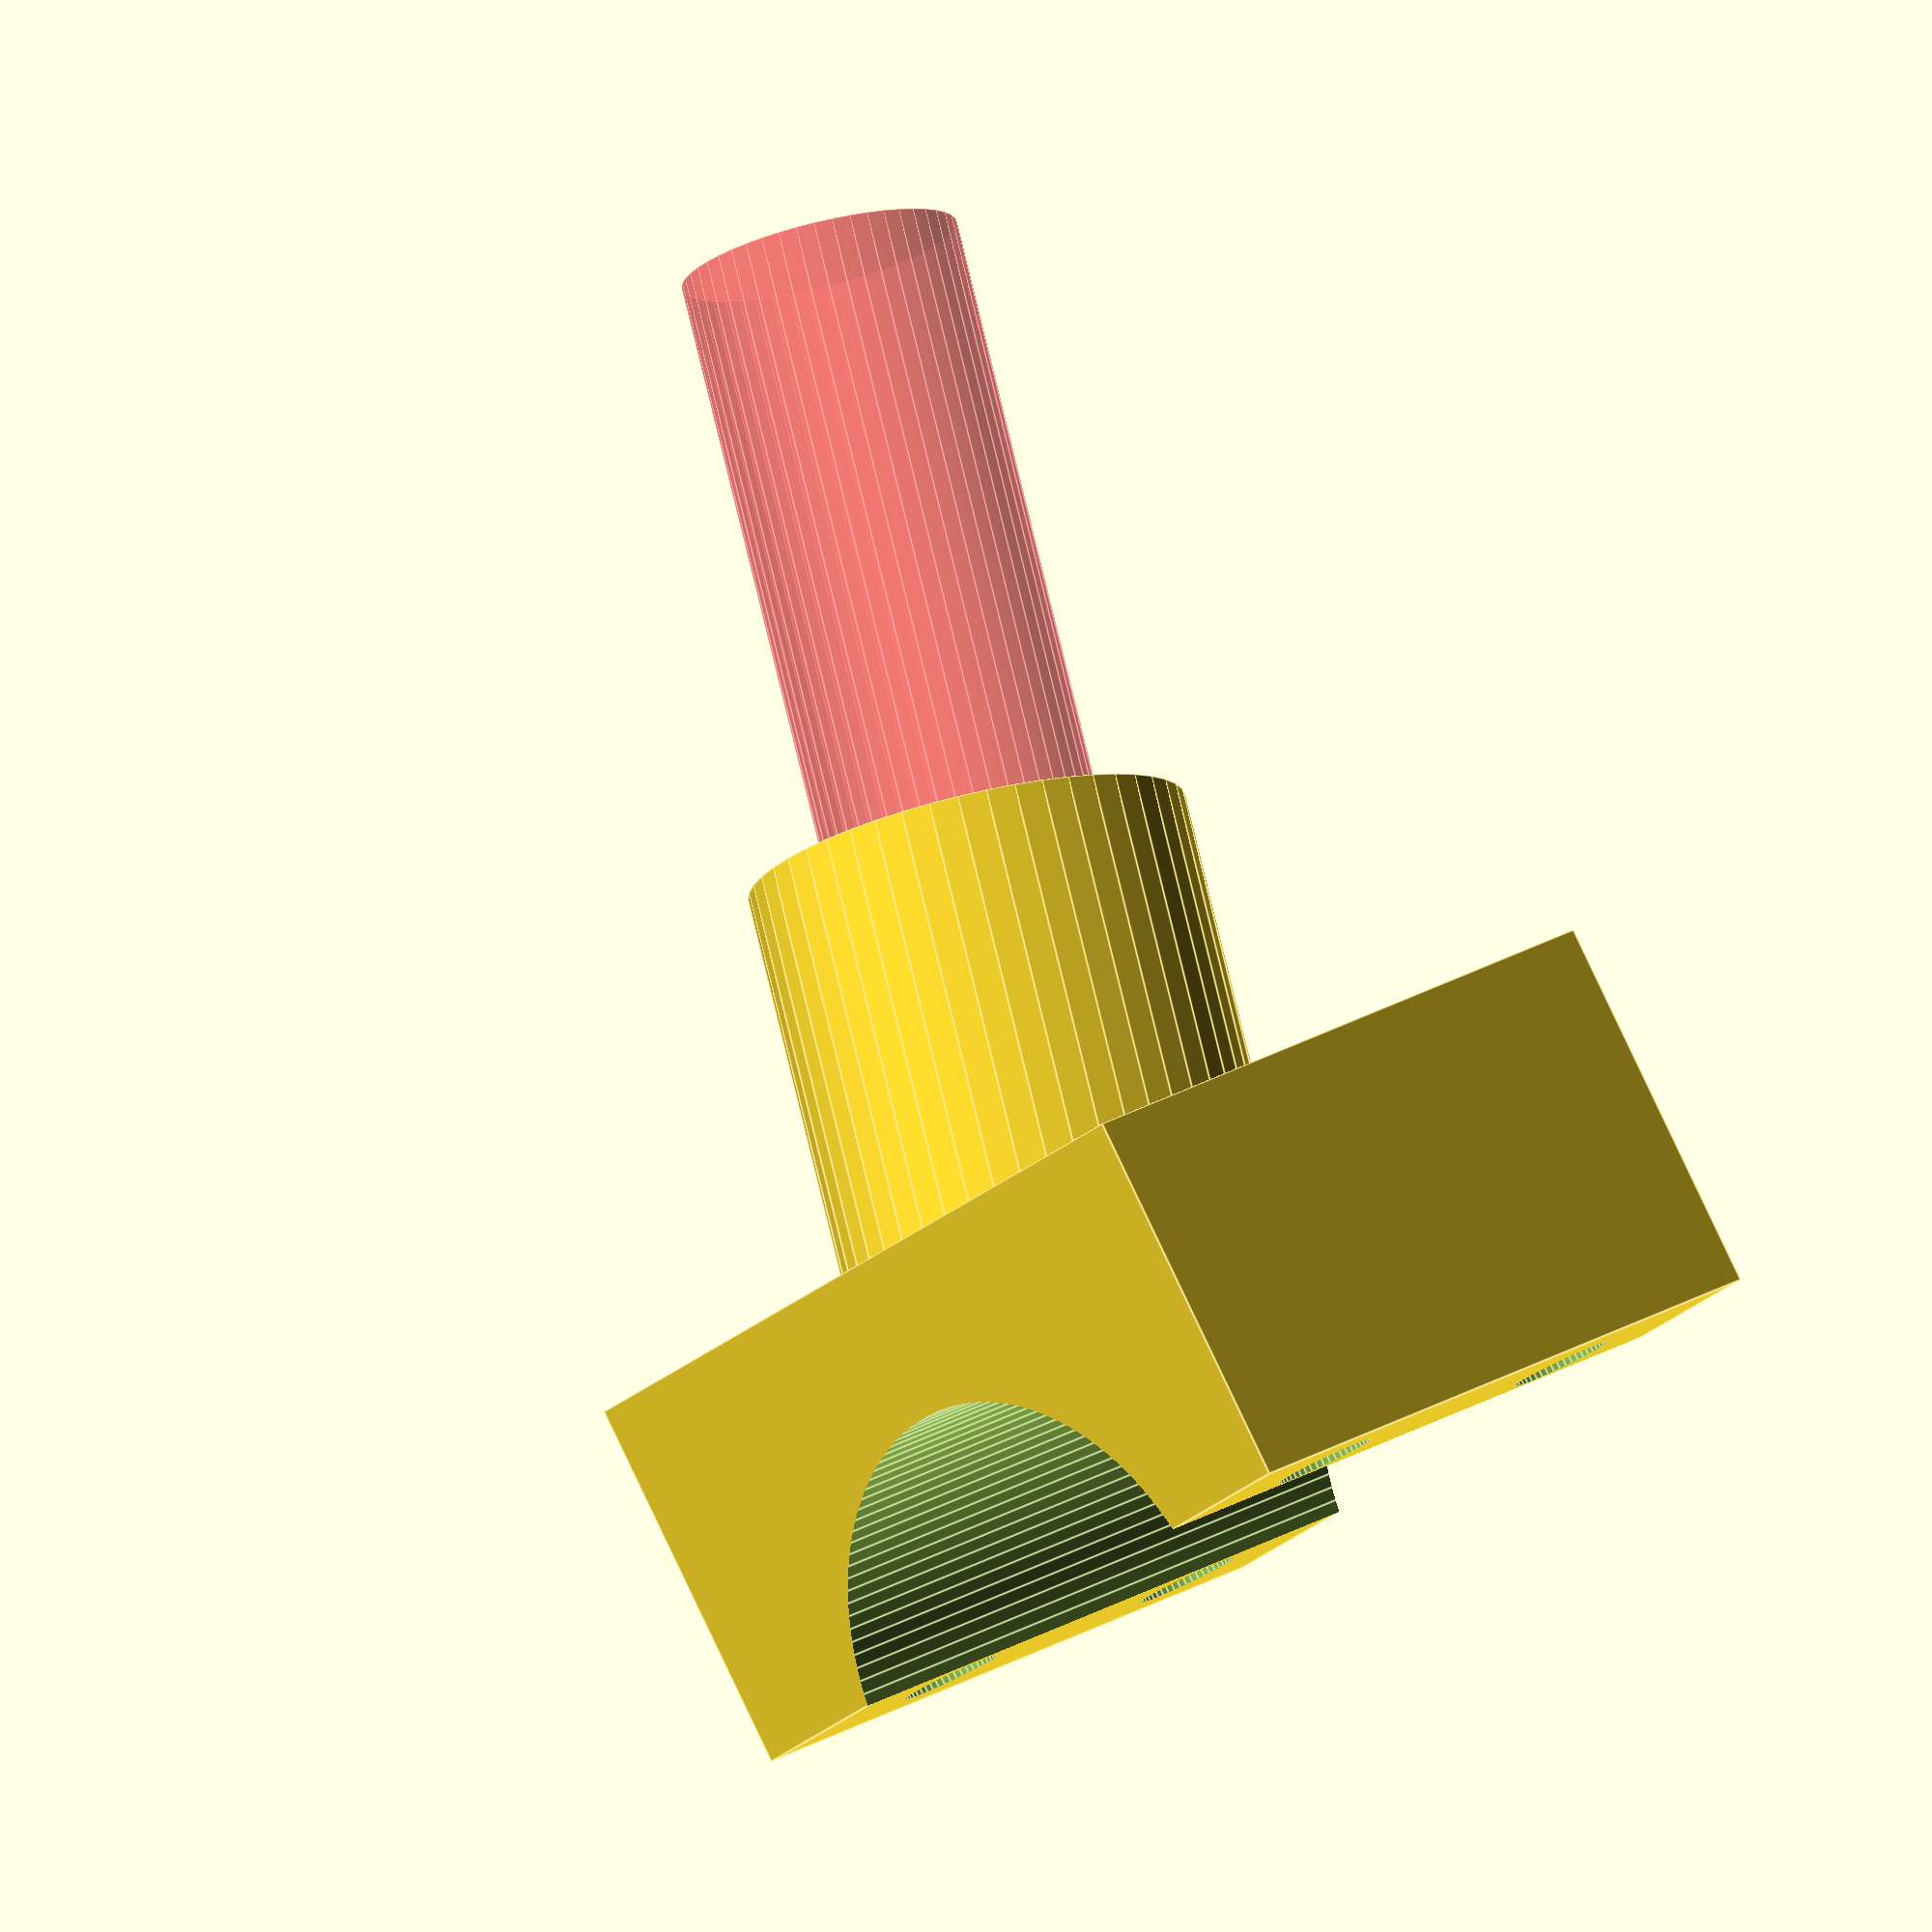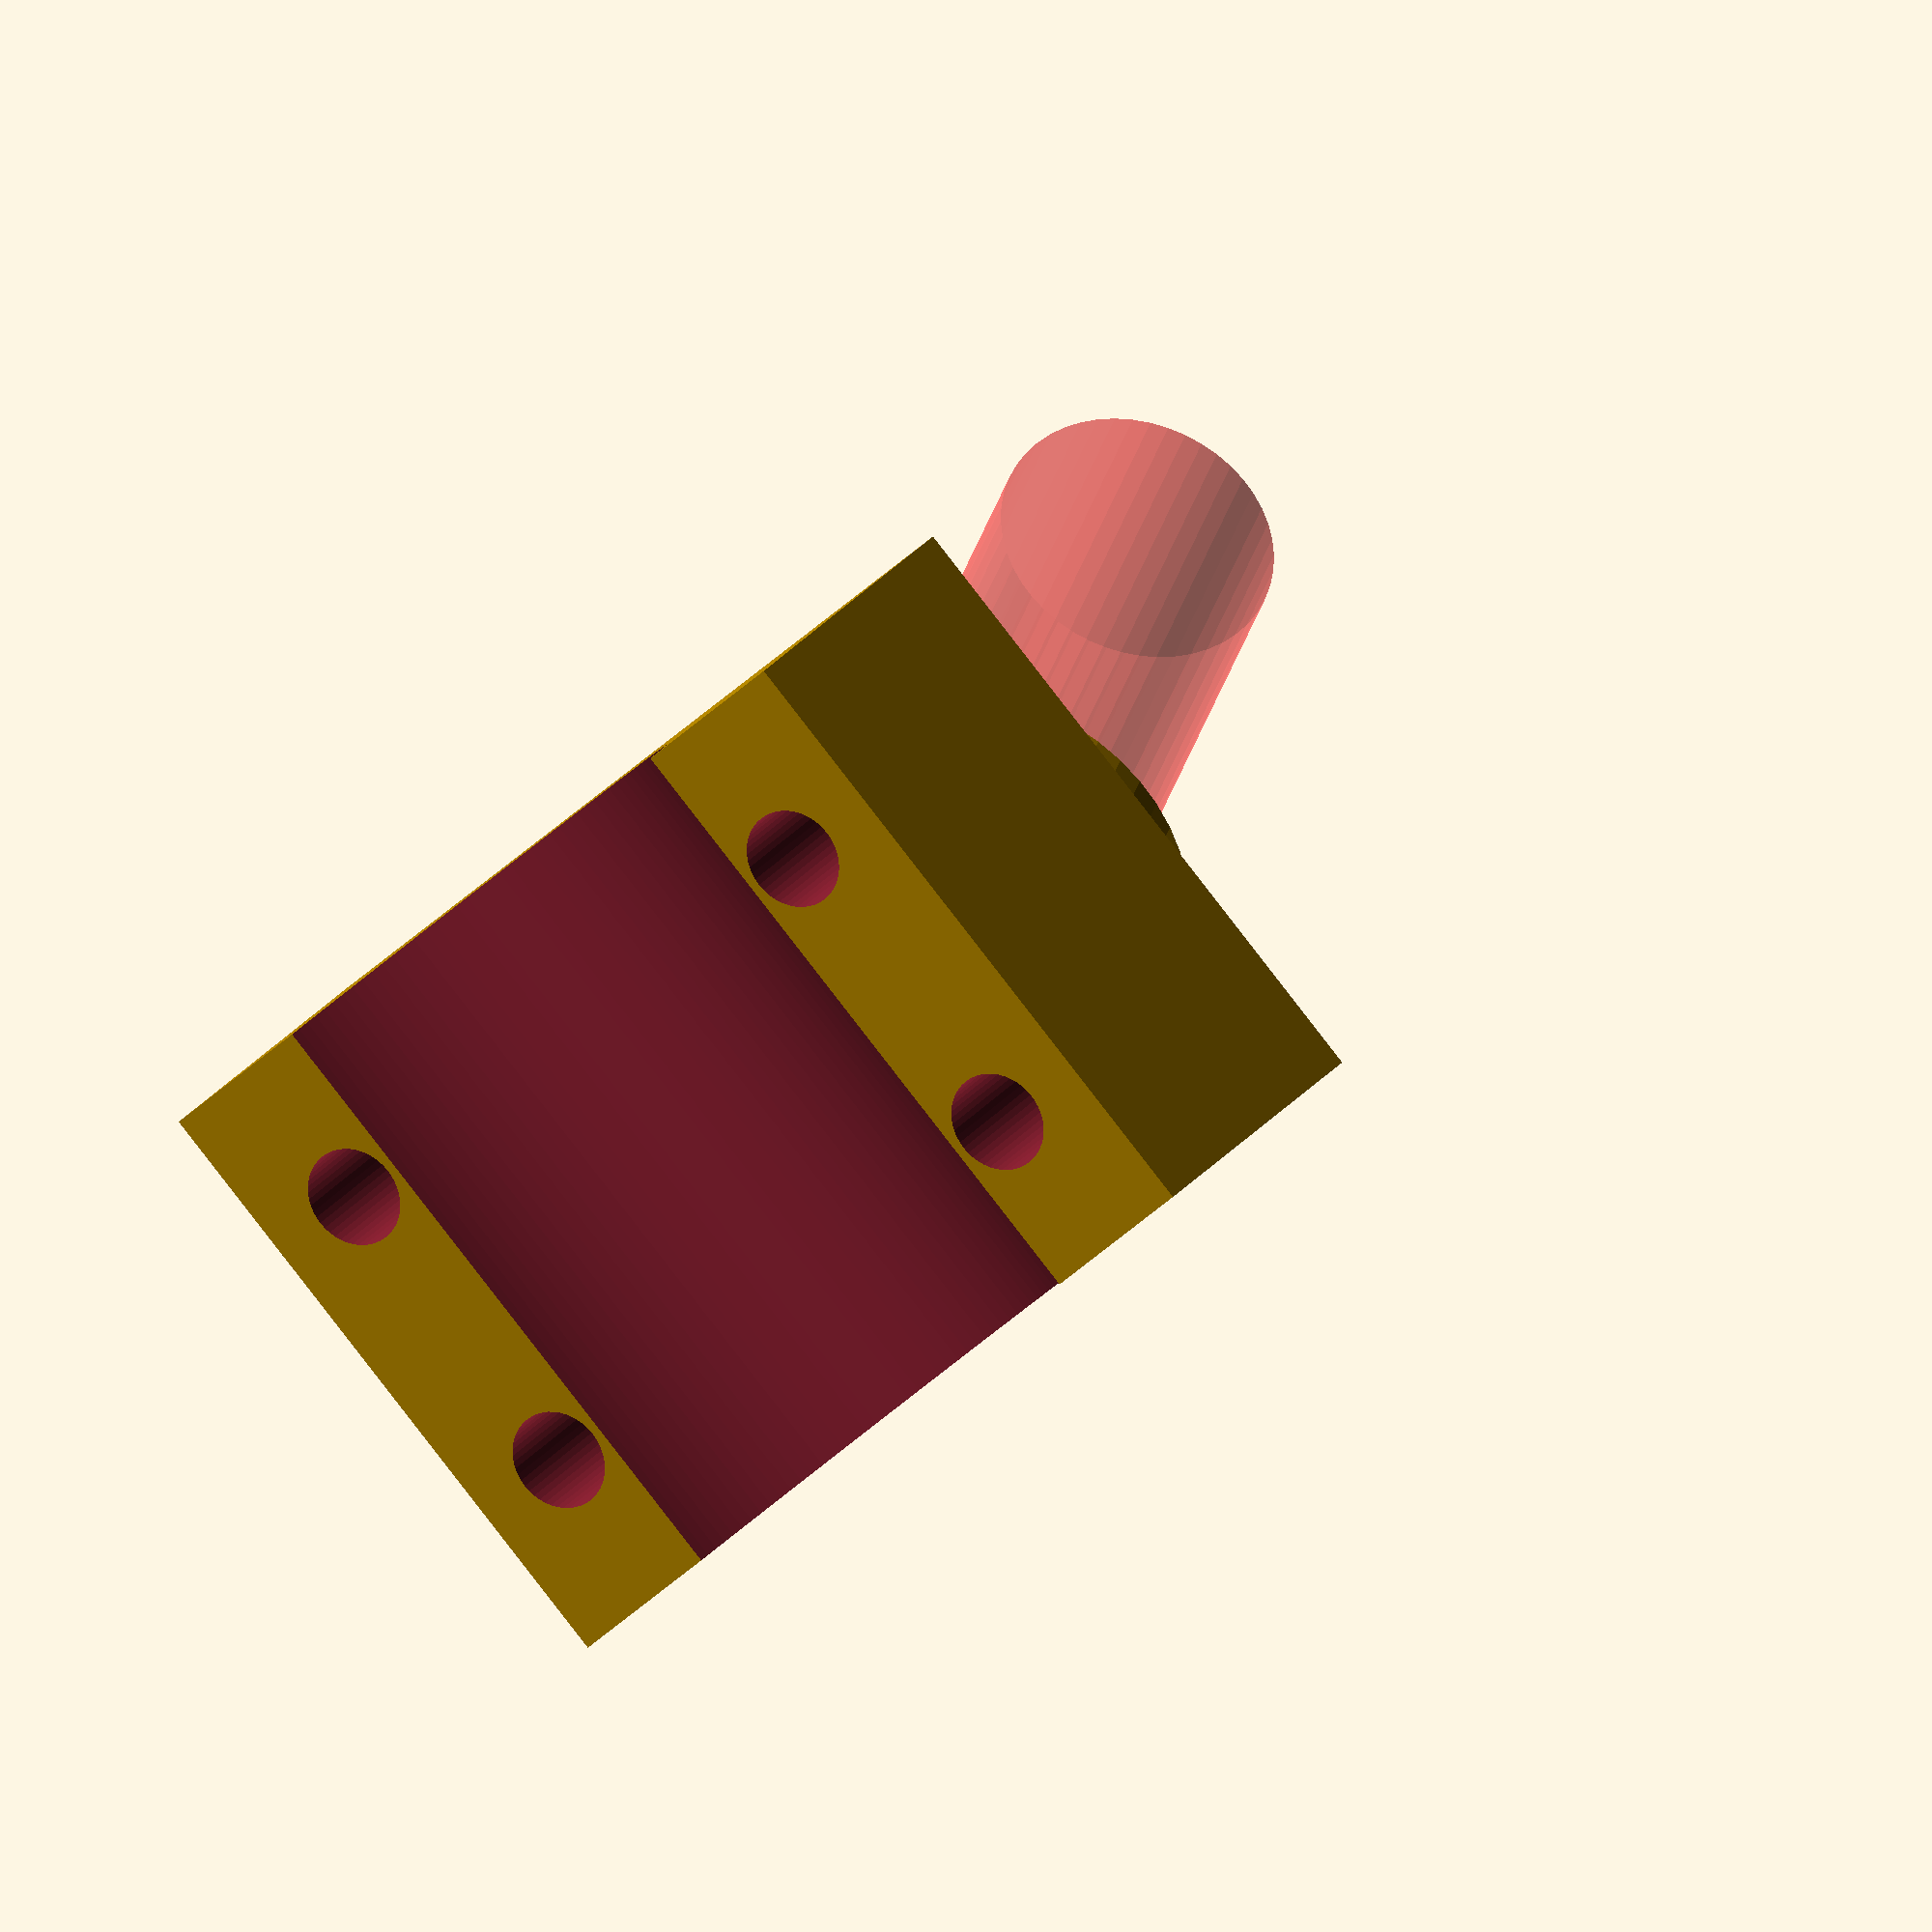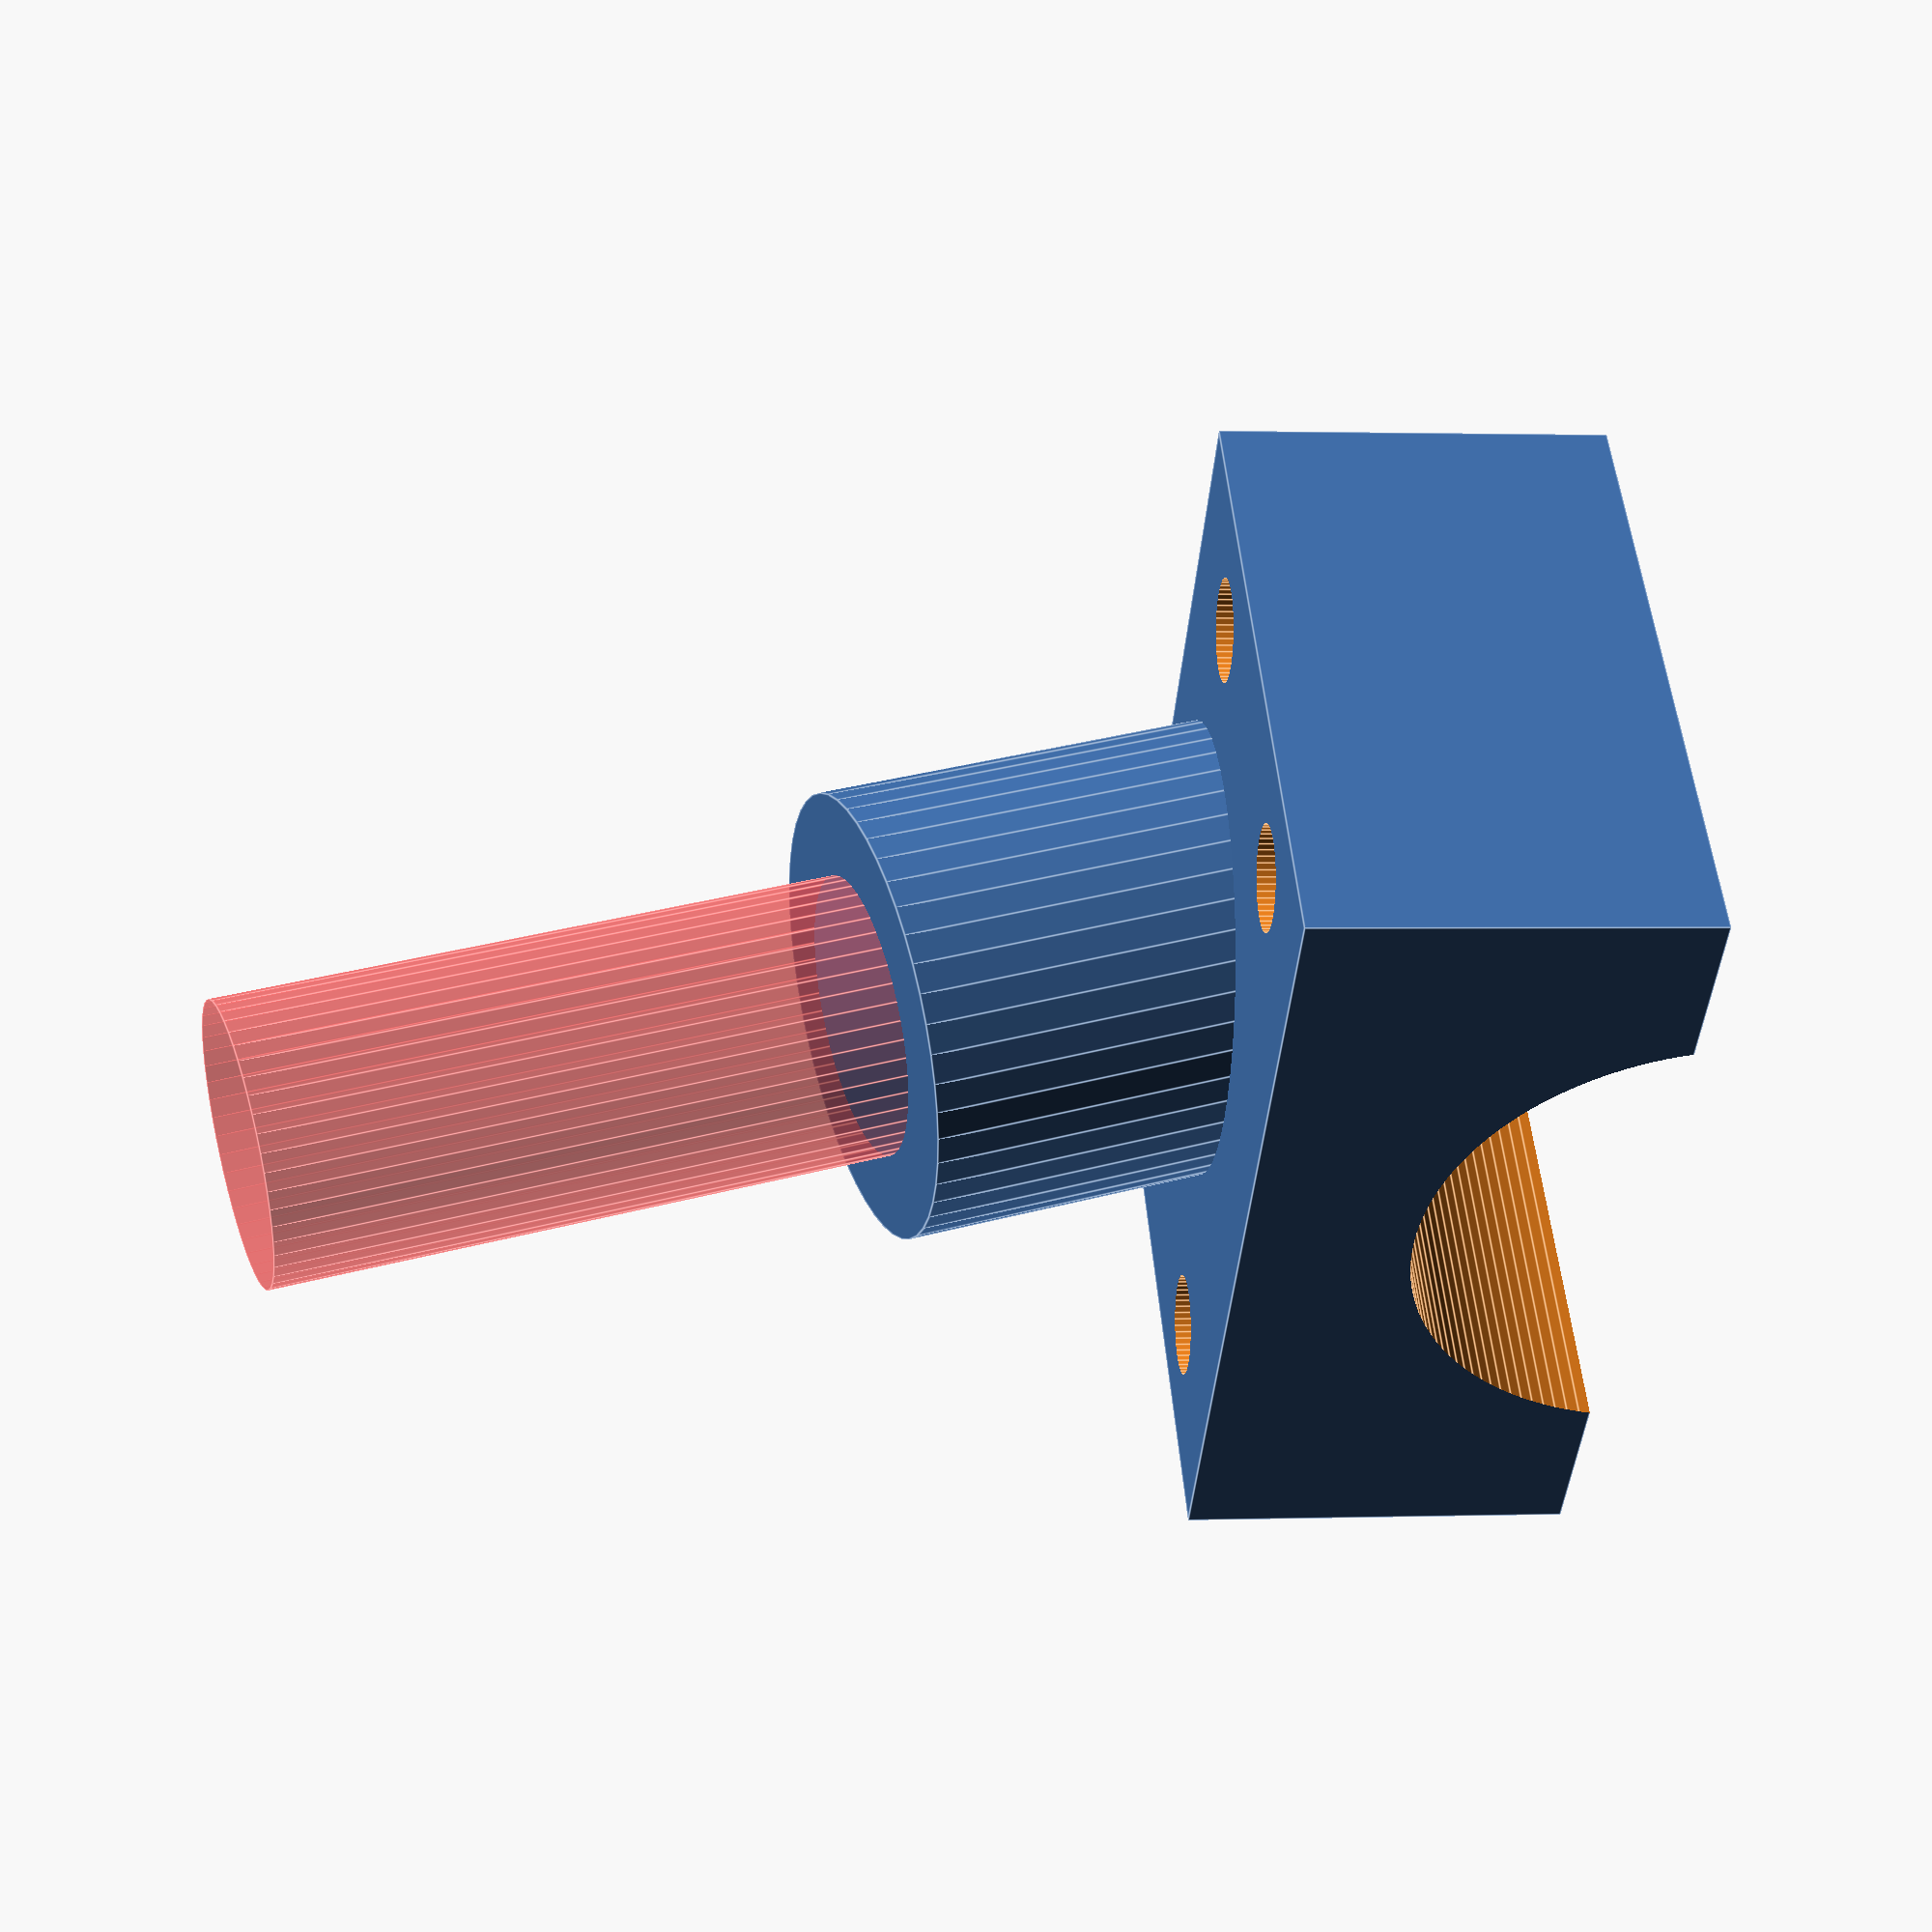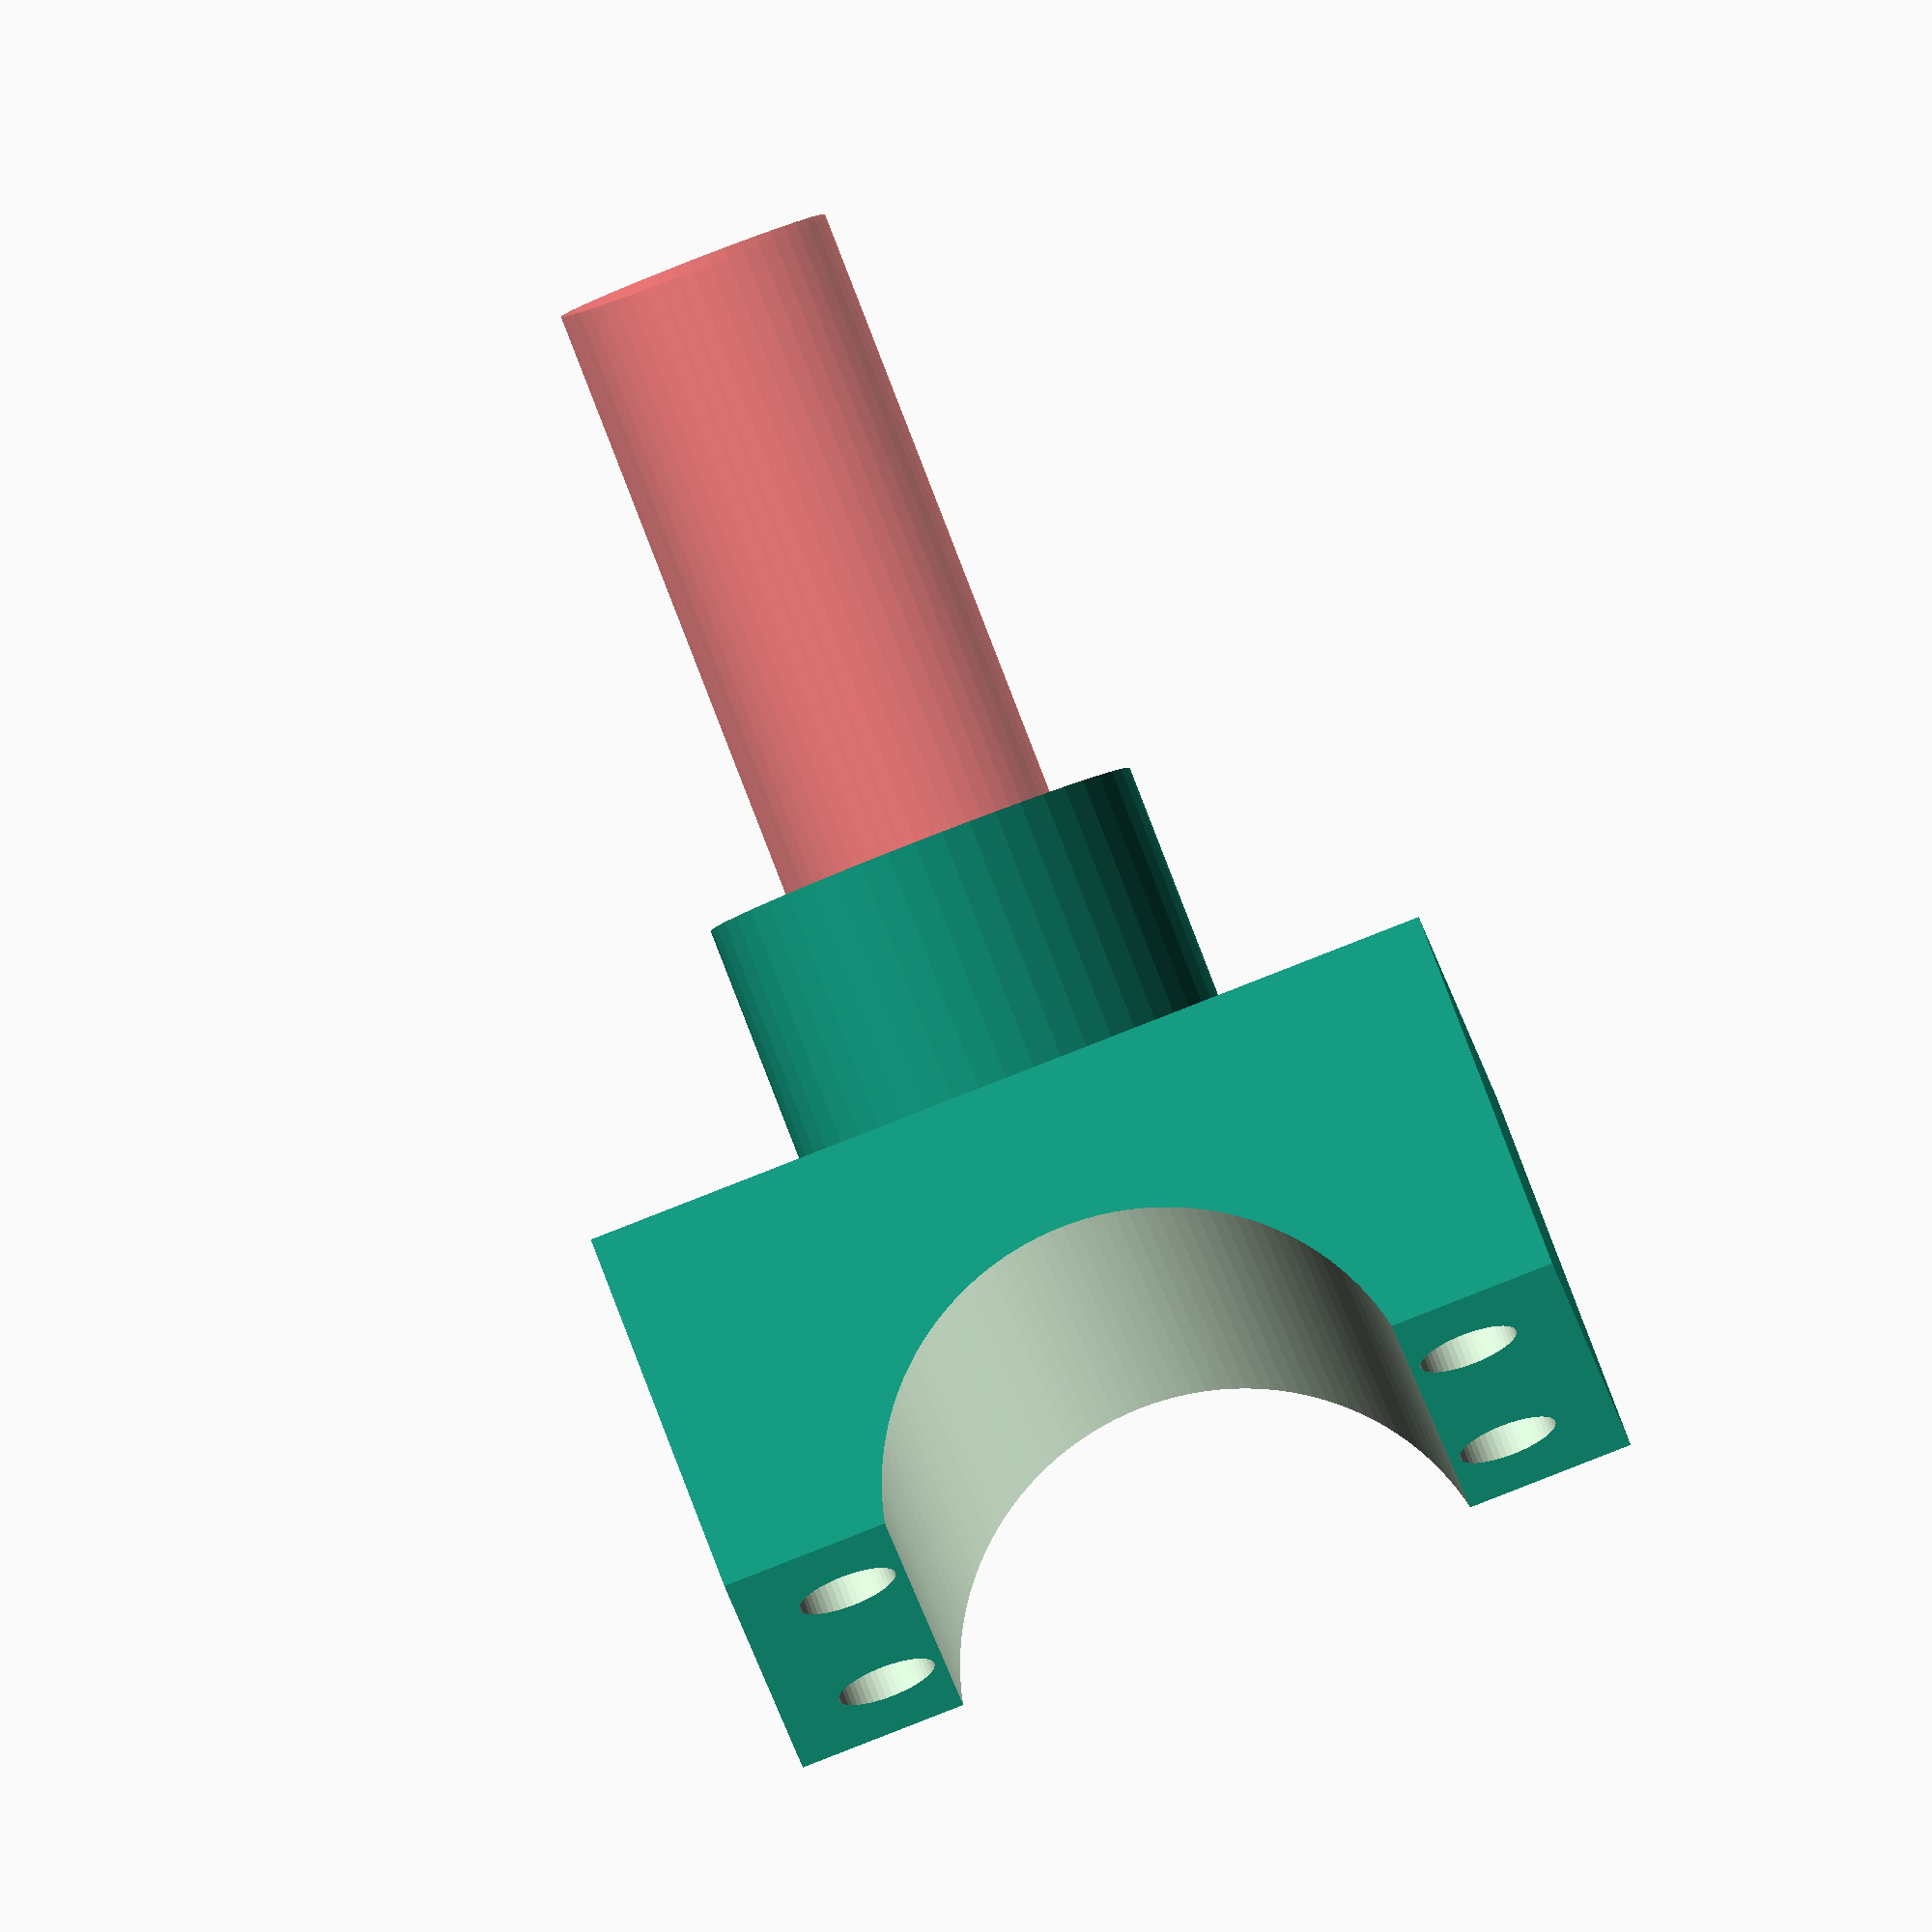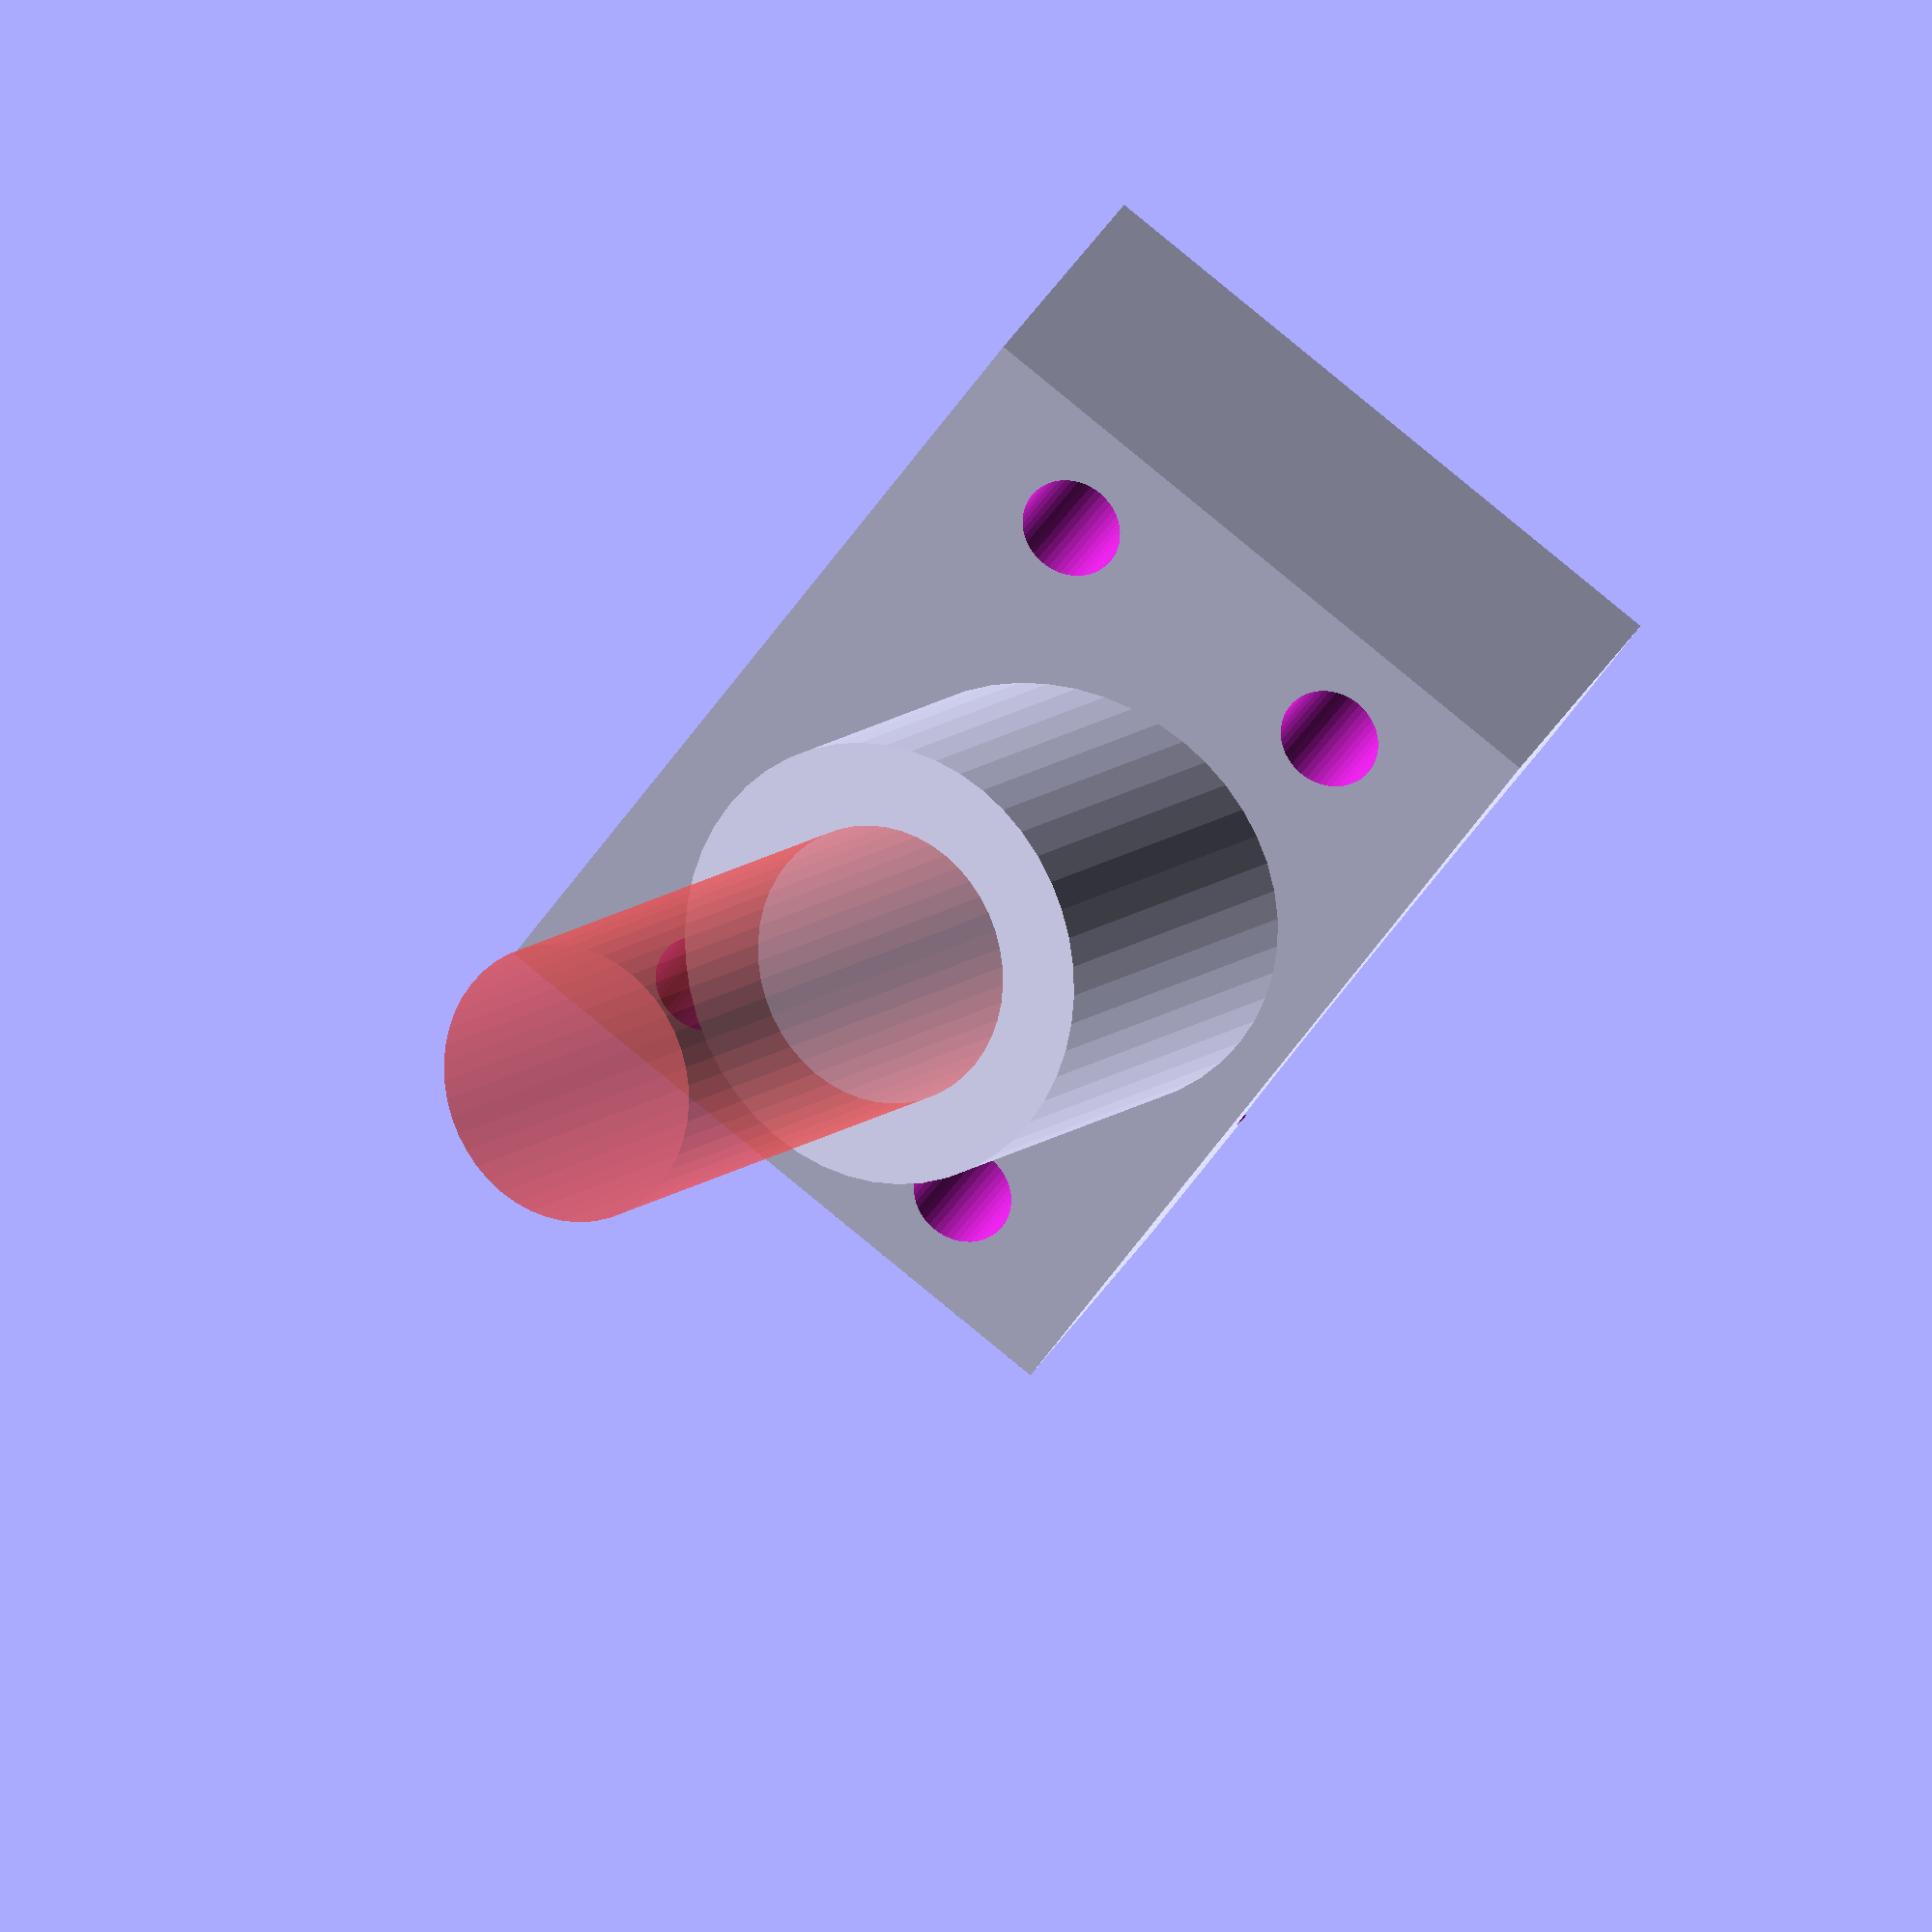
<openscad>
module clamp_body()
{
screw_hole_r=1.85; // for 3.5mm screws
leg_rad=5.1; // for a 10mm leg 
  difference()
    {
    // main body around spar hole
    union(){
      cube([32,24,14], center=true);
      translate([0,-2.5,-5])
      rotate(15,[1,0,0])
      cylinder(h=30,r=leg_rad+3,center=true,$fn=48);
    }
    union()
      {
      translate([0,0,9])
        // main notch for spar
        rotate(90,[1,0,0])
        cylinder(h=50, r=10, center=true,$fn=128);

      // hole for leg
      translate([0,2,-22])
      rotate(15,[1,0,0])
      #cylinder(h=40,r=leg_rad,center=true,$fn=48);

      // Holes along side rails for bolting alongside spar
      translate([12,-6,-20])
      cylinder(h=40,r=screw_hole_r,centre=true,$fn=48);
      translate([-12,-6,-20])
      cylinder(h=40,r=screw_hole_r,centre=true,$fn=48);
      translate([12,6,-20])
      cylinder(h=40,r=screw_hole_r,centre=true,$fn=48);
      translate([-12,6,-20])
      cylinder(h=40,r=screw_hole_r,centre=true,$fn=48);
      
    }
  }
 
}

rotate(180,[0,1,0])
clamp_body();
</openscad>
<views>
elev=94.2 azim=51.6 roll=25.5 proj=o view=edges
elev=337.4 azim=43.0 roll=205.8 proj=o view=wireframe
elev=178.8 azim=316.3 roll=96.6 proj=p view=edges
elev=108.4 azim=187.2 roll=20.1 proj=o view=solid
elev=337.4 azim=305.4 roll=18.1 proj=o view=solid
</views>
